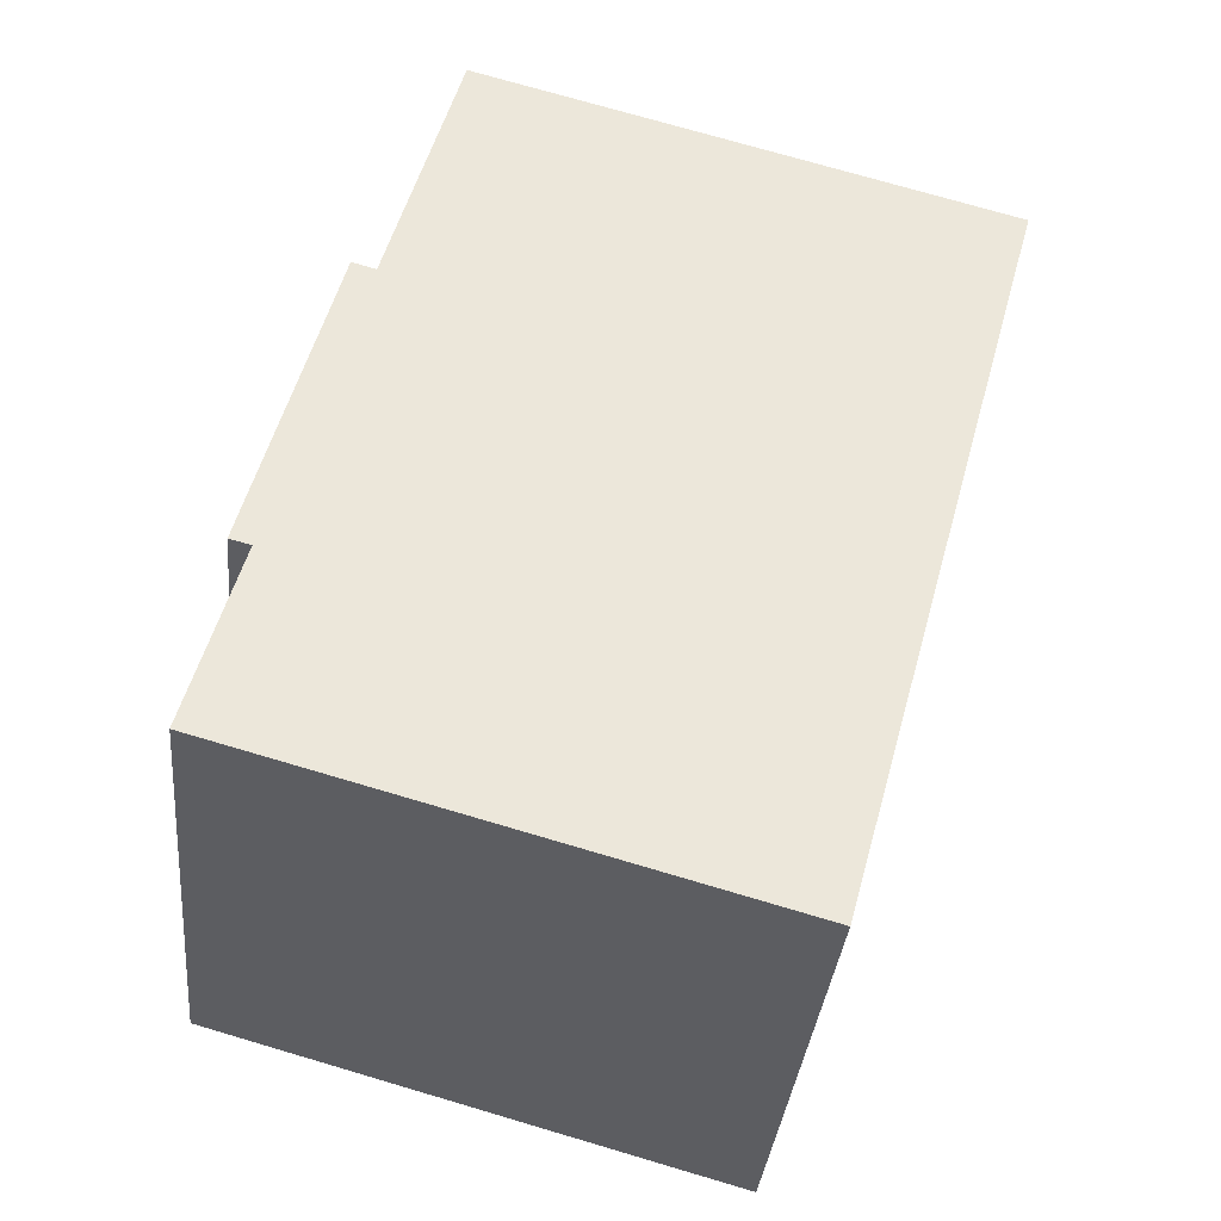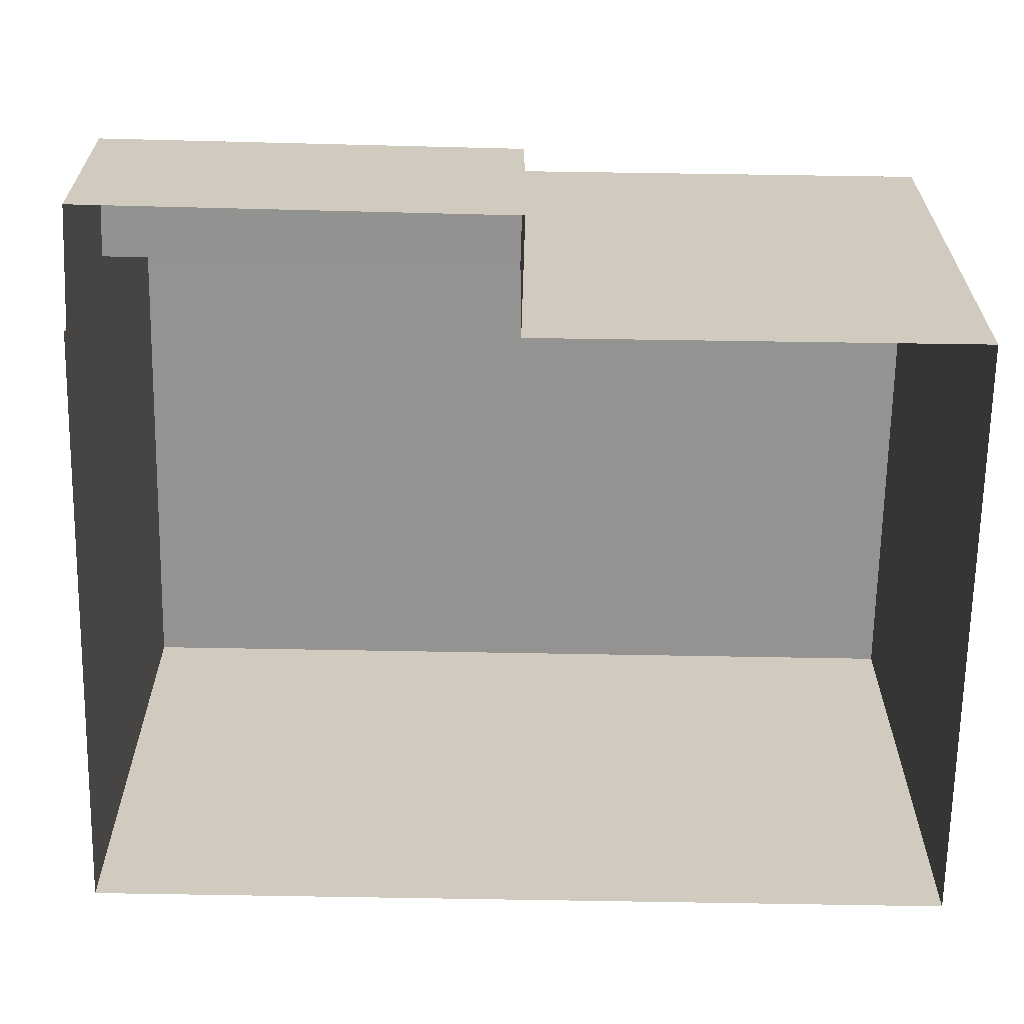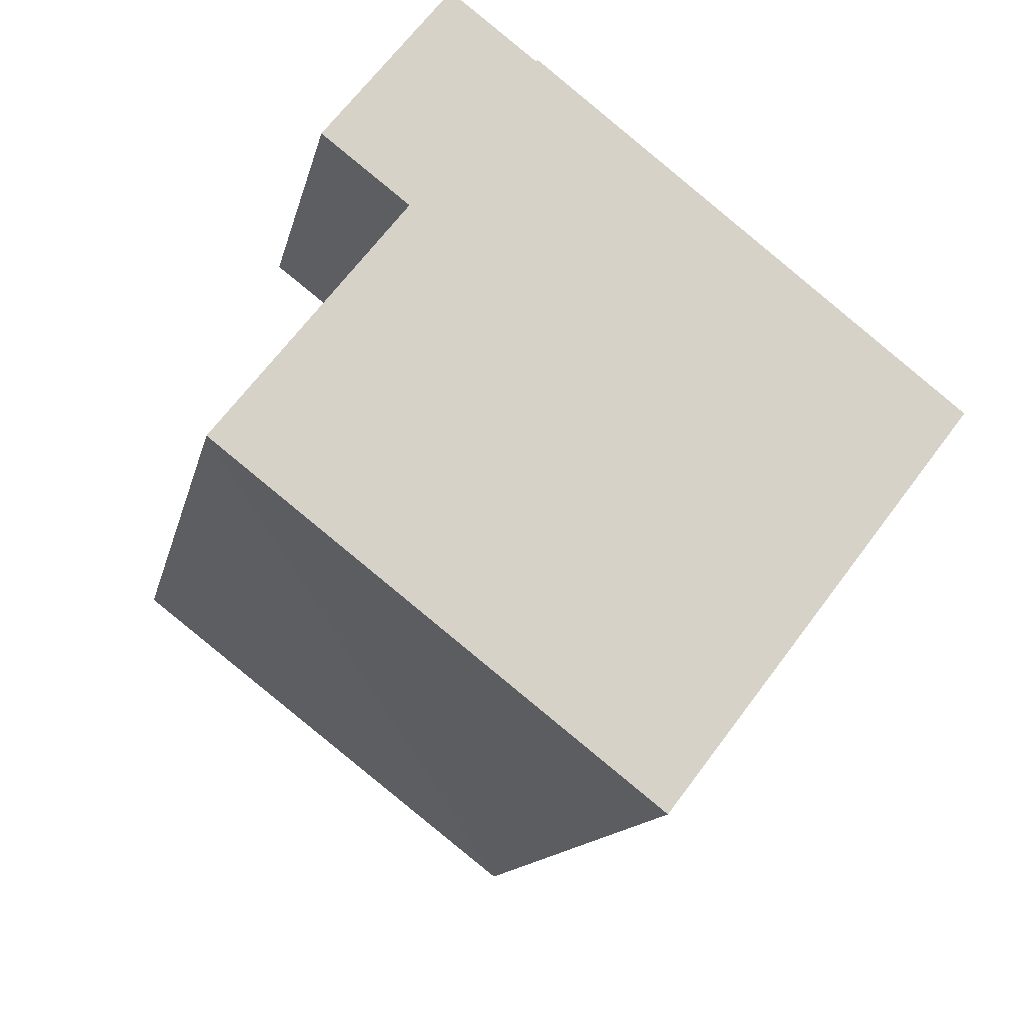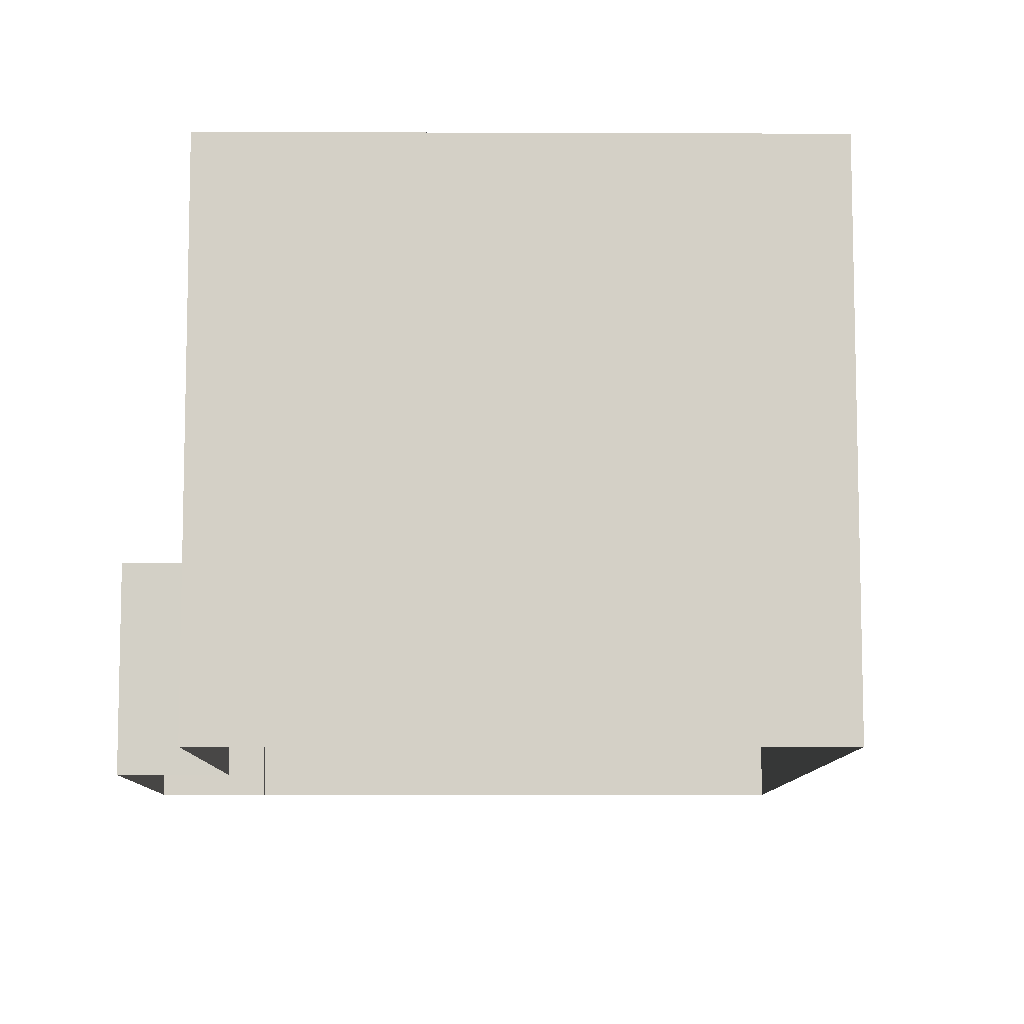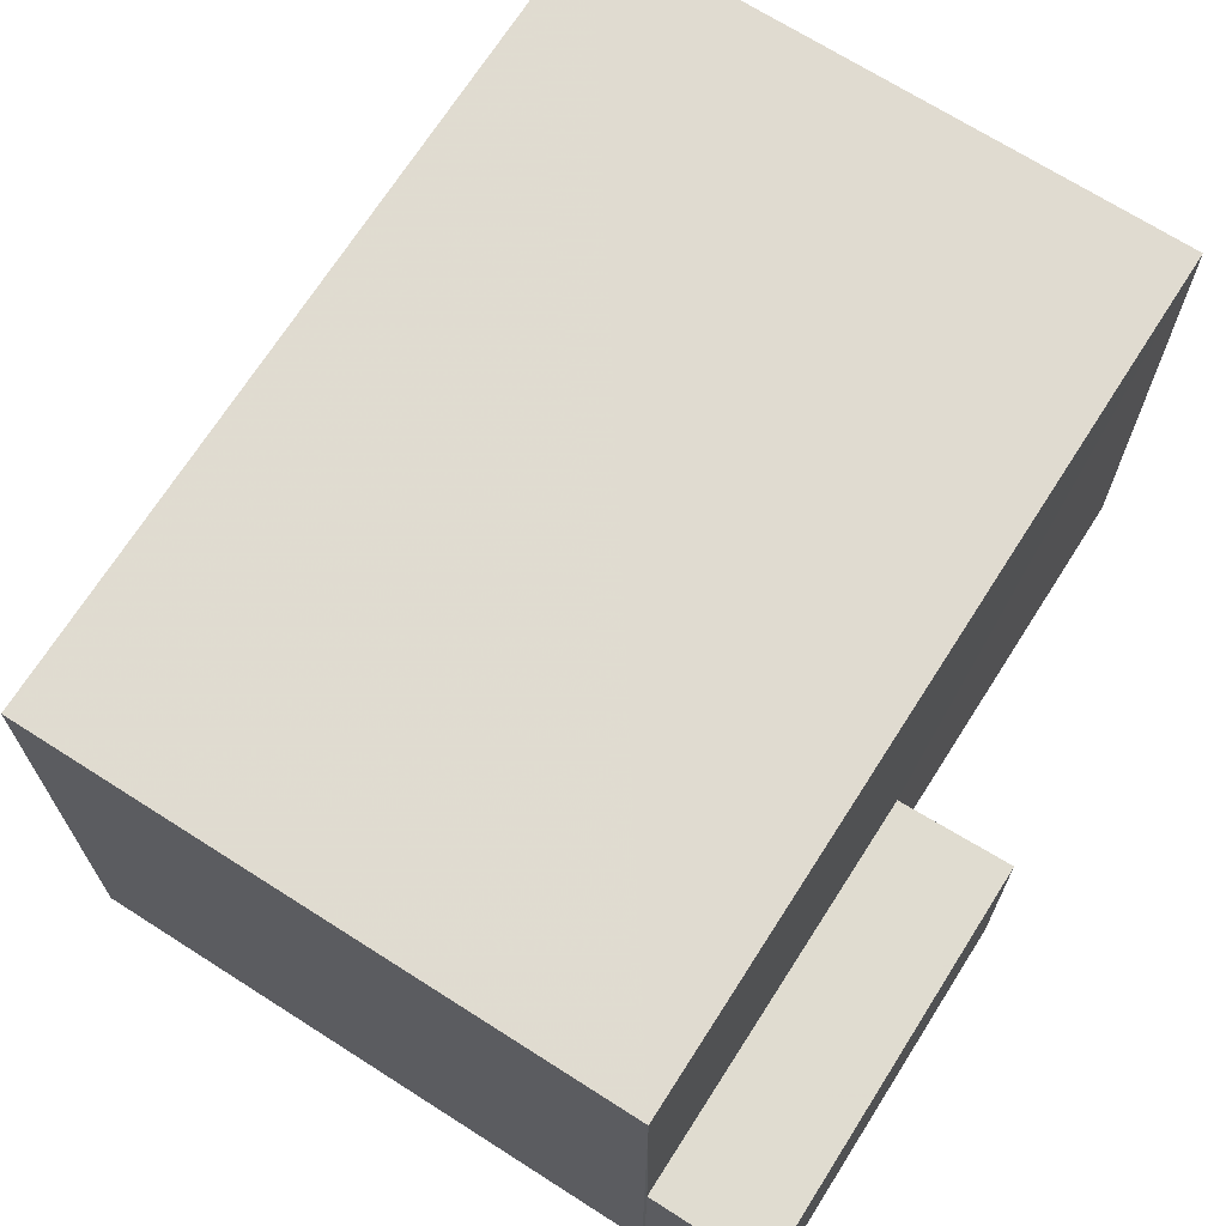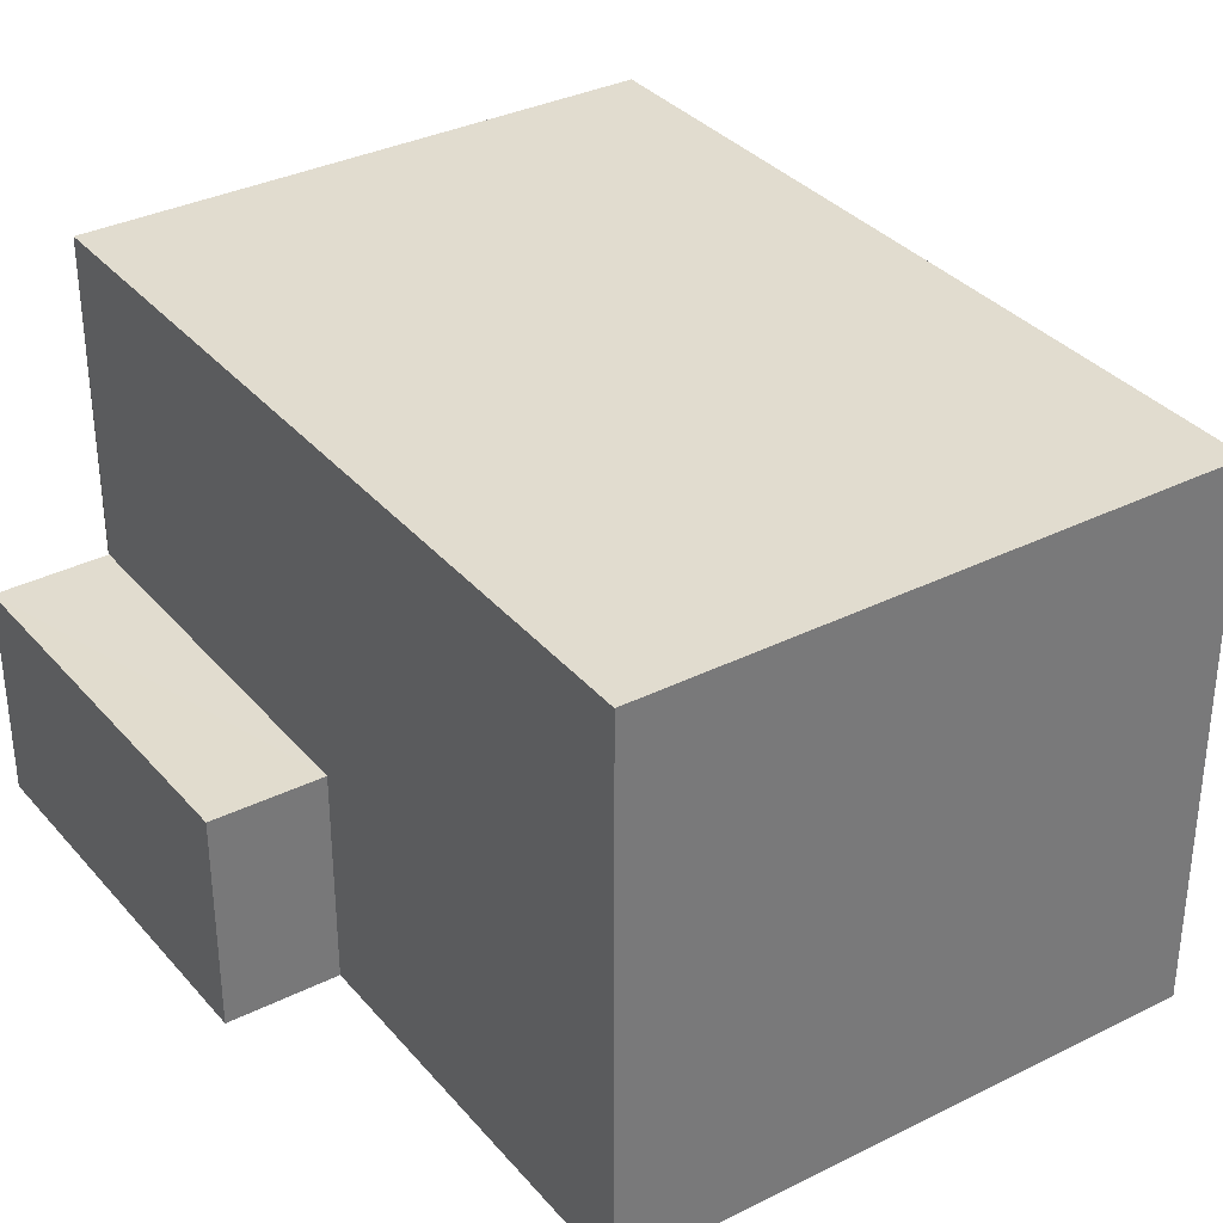
<metadata>
{"format":"obj","ext":"obj","renderer":"f3d","projection":"perspective","resolution":1024,"background":"white","views":[{"elev":-35.3,"azim":-5.6,"up":"+Y"},{"elev":-66.7,"azim":-106.4,"up":"+Z"},{"elev":67.1,"azim":36.7,"up":"+Y"},{"elev":-9.1,"azim":-15.9,"up":"+Z"},{"elev":69.8,"azim":-162.9,"up":"+Z"},{"elev":34.2,"azim":-49.4,"up":"+Z"}]}
</metadata>
<code>
v -2.25e+05 -1.274e+05 14.41
v -2.25e+05 -1.274e+05 14.41
v -2.25e+05 -1.275e+05 14.41
v -2.25e+05 -1.274e+05 14.41
v -2.25e+05 -1.274e+05 14.41
v -2.25e+05 -1.274e+05 14.41
v -2.25e+05 -1.274e+05 14.41
v -2.25e+05 -1.274e+05 14.41
v -2.25e+05 -1.275e+05 20.2
v -2.25e+05 -1.274e+05 20.2
v -2.25e+05 -1.274e+05 20.2
v -2.25e+05 -1.274e+05 20.2
v -2.25e+05 -1.274e+05 16.72
v -2.25e+05 -1.274e+05 16.72
v -2.25e+05 -1.274e+05 16.72
v -2.25e+05 -1.274e+05 16.72
f 1 2 3
f 3 2 4
f 4 5 6
f 2 7 8
f 5 2 8
f 4 2 5
f 9 10 11
f 9 12 10
f 13 14 15
f 13 16 14
f 14 8 7
f 15 14 7
f 12 3 4
f 12 9 3
f 9 1 3
f 9 11 1
f 13 15 7
f 2 13 7
f 2 1 13
f 1 11 13
f 5 16 6
f 13 11 10
f 16 13 10
f 6 16 10
f 5 8 14
f 16 5 14
f 10 4 6
f 10 12 4

</code>
